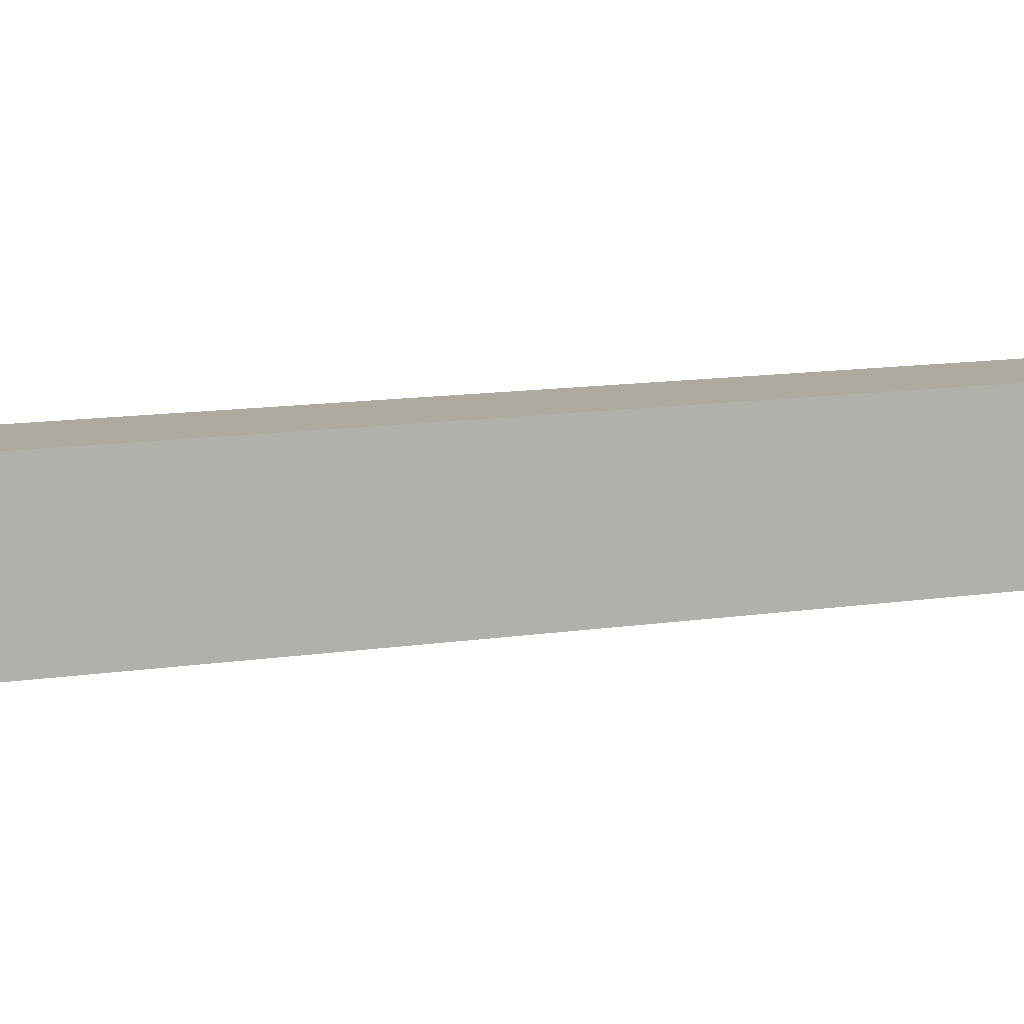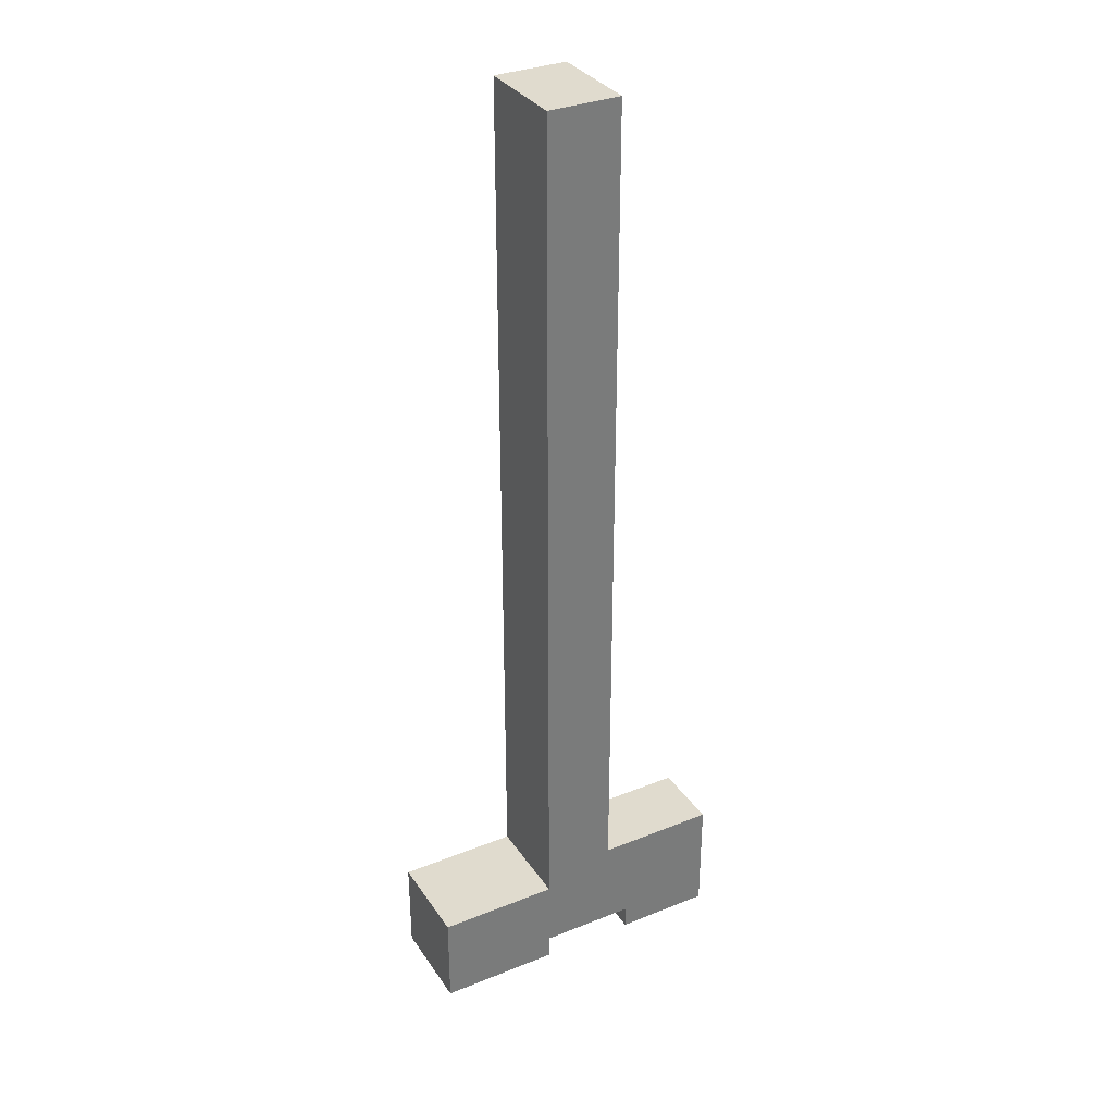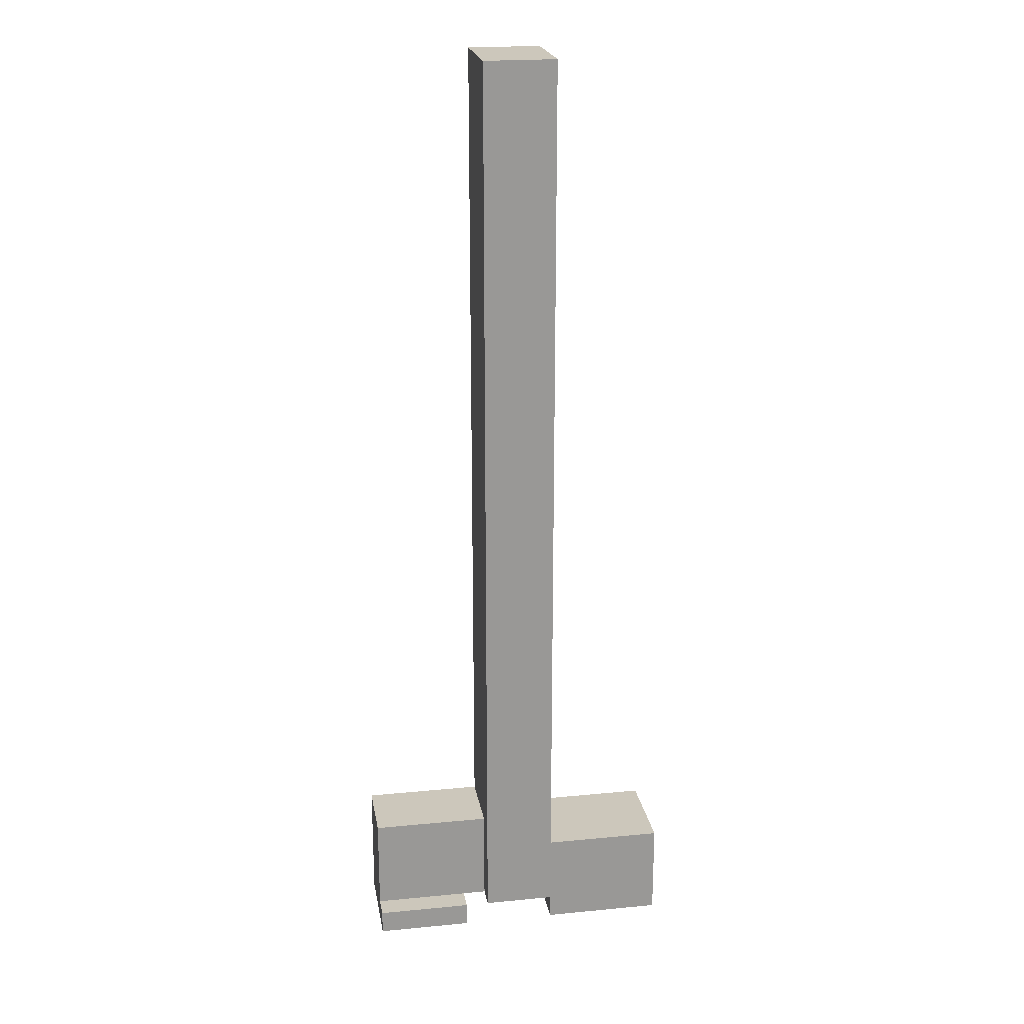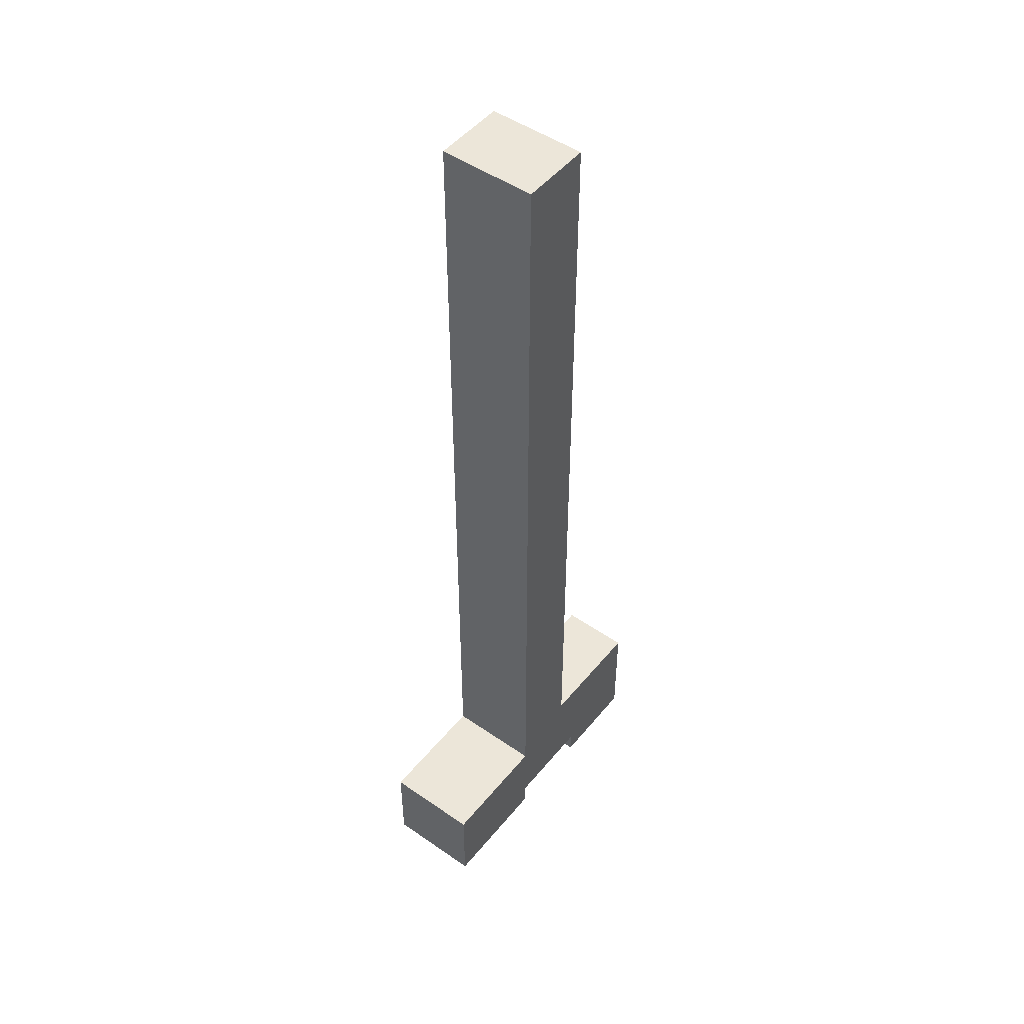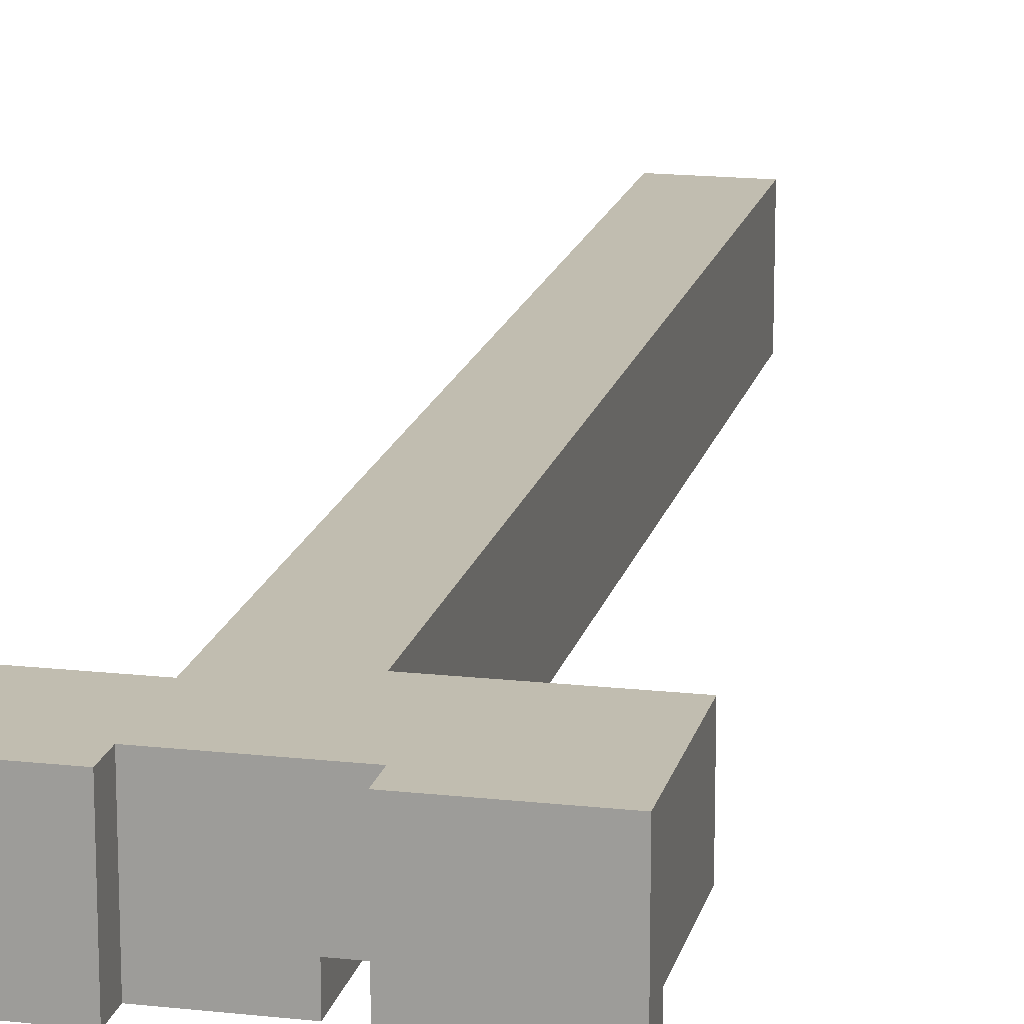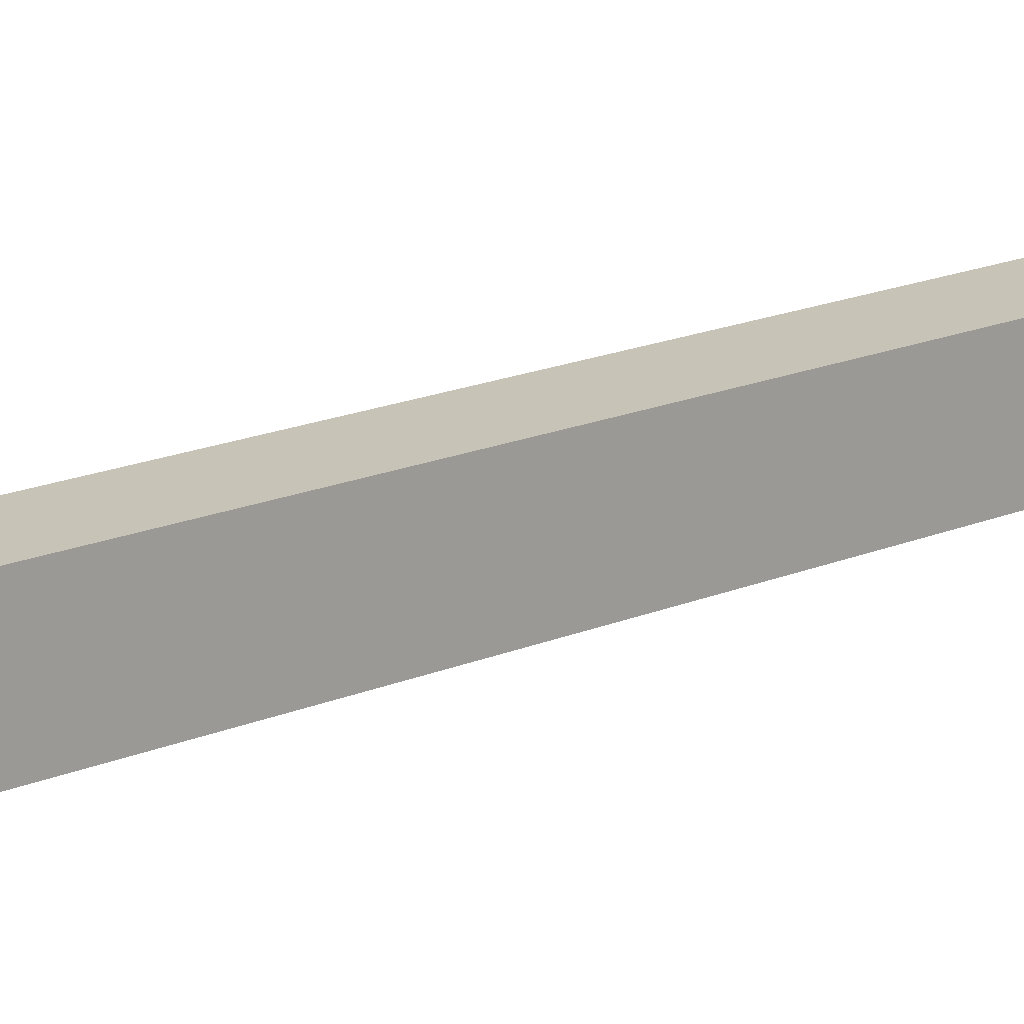
<metadata>
{"format":"obj","ext":"obj","renderer":"f3d","projection":"perspective","resolution":1024,"background":"white","views":[{"elev":9.5,"azim":65.0,"up":"+Z"},{"elev":33.4,"azim":-28.8,"up":"+Y"},{"elev":21.7,"azim":170.4,"up":"+Y"},{"elev":49.2,"azim":-52.5,"up":"+Y"},{"elev":16.7,"azim":12.8,"up":"+Z"},{"elev":19.8,"azim":53.2,"up":"+Z"}]}
</metadata>
<code>
o
v -0.6 0 0.1
v -0.6 0 -0.3
v -0.6 0.4 0.1
v -0.6 0.4 -0.3
v -0.1 0.4 0.1
v -0.1 0.4 -0.3
v -0.1 4 0.1
v -0.1 4 -0.3
v 0.3 0 0.1
v 0.3 0 -0.3
v 0.3 0.1 0.1
v 0.3 0.1 -0.2
v 0.3 0.1 -0.3
v -0.1 0 0.1
v -0.1 0 -0.3
v -0.1 0.1 0.1
v -0.1 0.1 -0.3
v 0.2 0.1 -0.2
v 0.2 0.1 -0.3
v 0.2 0.5 0.1
v 0.2 0.5 -0.2
v 0.2 4 0.1
v 0.2 4 -0.3
v 0.7 0 0.1
v 0.7 0 -0.3
v 0.7 0.1 -0.2
v 0.7 0.1 -0.3
v 0.7 0.5 0.1
v 0.7 0.5 -0.2
v -0.6 0 0.1
v -0.6 0.4 0.1
v -0.1 0 0.1
v -0.1 0.1 0.1
v -0.1 0.4 0.1
v -0.1 4 0.1
v 0.2 0.5 0.1
v 0.2 4 0.1
v 0.3 0 0.1
v 0.3 0.1 0.1
v 0.7 0 0.1
v 0.7 0.5 0.1
v 0.2 0.1 -0.2
v 0.2 0.5 -0.2
v 0.3 0.1 -0.2
v 0.7 0.1 -0.2
v 0.7 0.5 -0.2
v -0.6 0 -0.3
v -0.6 0.4 -0.3
v -0.1 0 -0.3
v -0.1 0.1 -0.3
v -0.1 0.4 -0.3
v -0.1 4 -0.3
v 0.2 0.1 -0.3
v 0.2 4 -0.3
v 0.3 0 -0.3
v 0.3 0.1 -0.3
v 0.7 0 -0.3
v 0.7 0.1 -0.3
v -0.6 0 0.1
v -0.1 0 0.1
v 0.3 0 0.1
v 0.7 0 0.1
v -0.6 0 -0.3
v -0.1 0 -0.3
v 0.3 0 -0.3
v 0.7 0 -0.3
v -0.1 0.1 0.1
v 0.3 0.1 0.1
v 0.2 0.1 -0.2
v 0.3 0.1 -0.2
v -0.1 0.1 -0.3
v 0.2 0.1 -0.3
v 0.3 0.1 -0.2
v 0.7 0.1 -0.2
v 0.3 0.1 -0.3
v 0.7 0.1 -0.3
v -0.6 0.4 0.1
v -0.1 0.4 0.1
v -0.6 0.4 -0.3
v -0.1 0.4 -0.3
v 0.2 0.5 0.1
v 0.7 0.5 0.1
v 0.2 0.5 -0.2
v 0.7 0.5 -0.2
v -0.1 4 0.1
v 0.2 4 0.1
v -0.1 4 -0.3
v 0.2 4 -0.3
f 3 2 1
f 4 2 3
f 7 6 5
f 8 6 7
f 11 10 9
f 12 10 11
f 13 10 12
f 14 15 16
f 16 15 17
f 18 19 21
f 20 21 22
f 21 19 23
f 22 21 23
f 24 25 26
f 26 25 27
f 24 26 28
f 28 26 29
f 32 31 30
f 33 31 32
f 34 31 33
f 36 35 34
f 36 34 33
f 37 35 36
f 39 36 33
f 40 39 38
f 41 36 39
f 41 39 40
f 42 43 44
f 44 43 45
f 45 43 46
f 47 48 49
f 49 48 50
f 50 48 51
f 51 52 53
f 50 51 53
f 53 52 54
f 55 56 57
f 57 56 58
f 63 60 59
f 64 60 63
f 65 62 61
f 66 62 65
f 69 68 67
f 70 68 69
f 71 69 67
f 72 69 71
f 73 74 75
f 75 74 76
f 77 78 79
f 79 78 80
f 81 82 83
f 83 82 84
f 85 86 87
f 87 86 88

</code>
